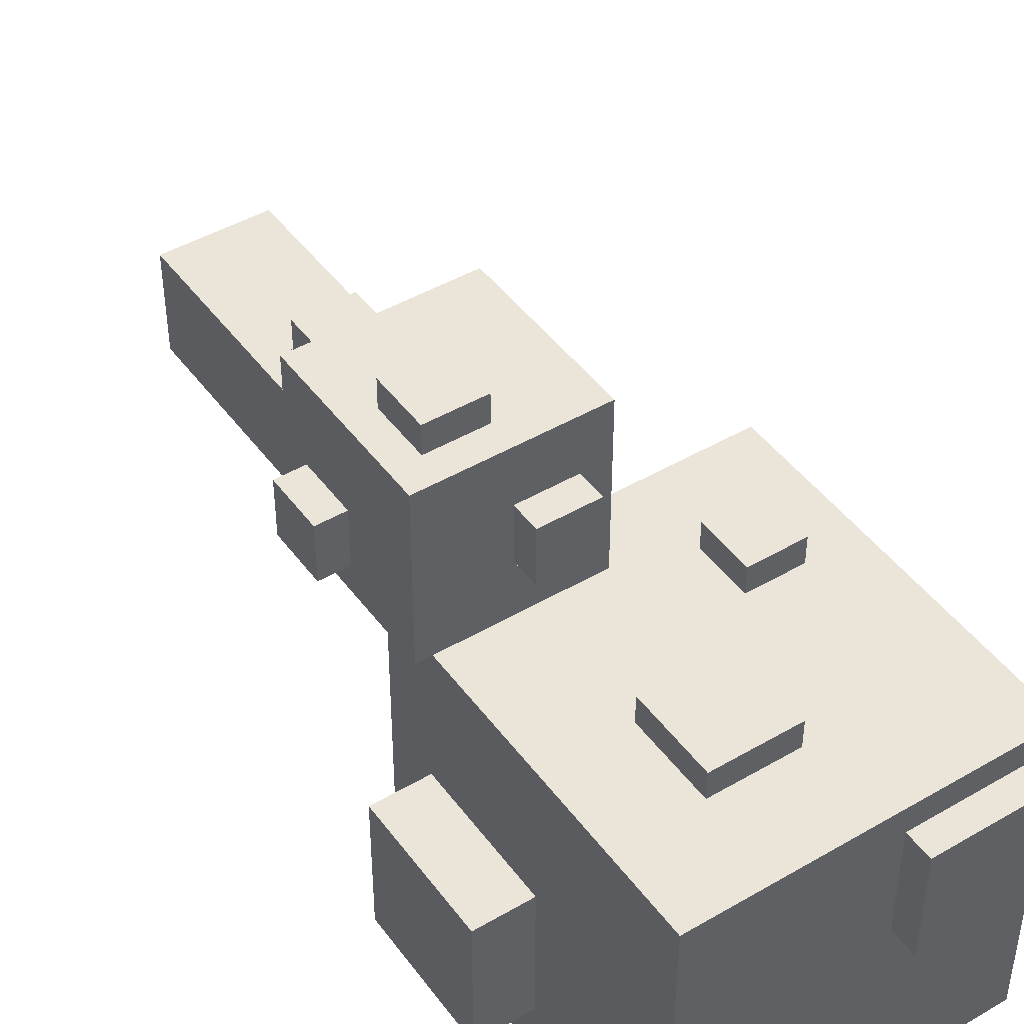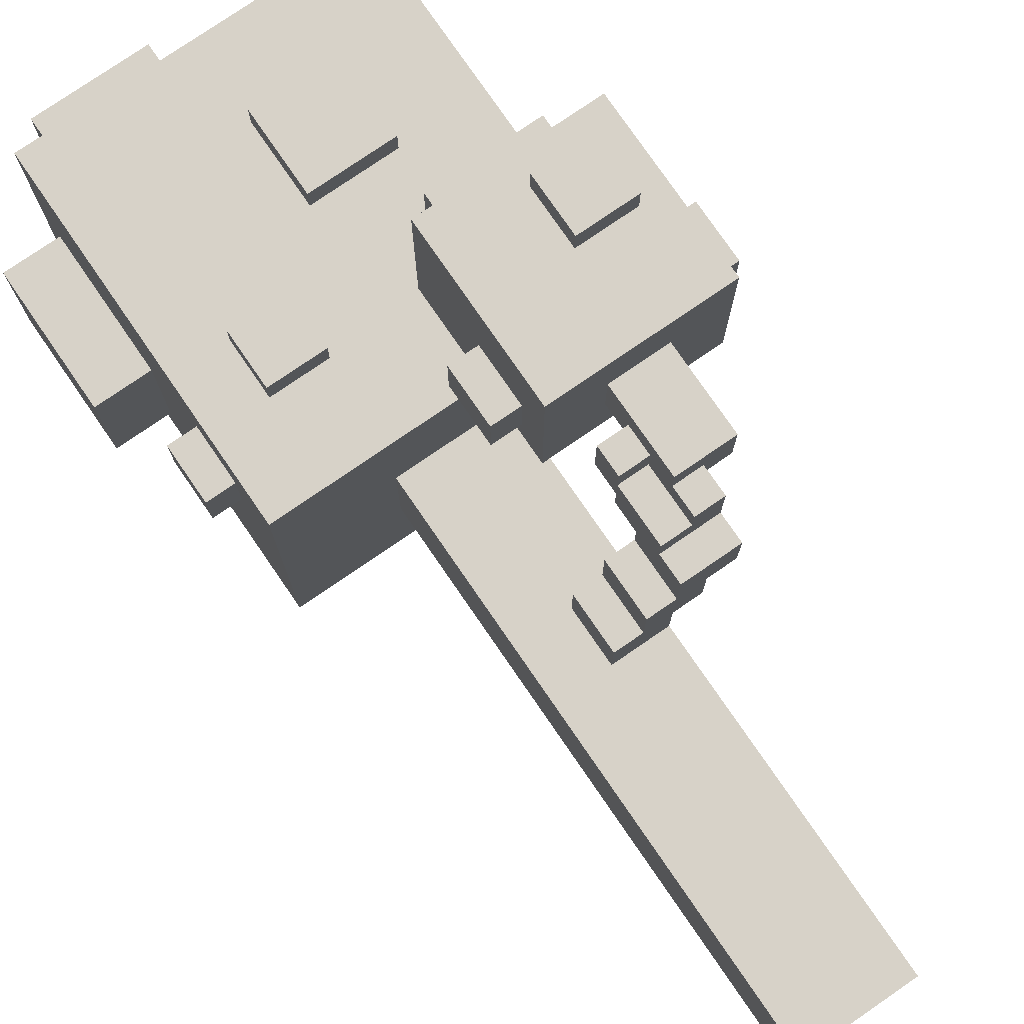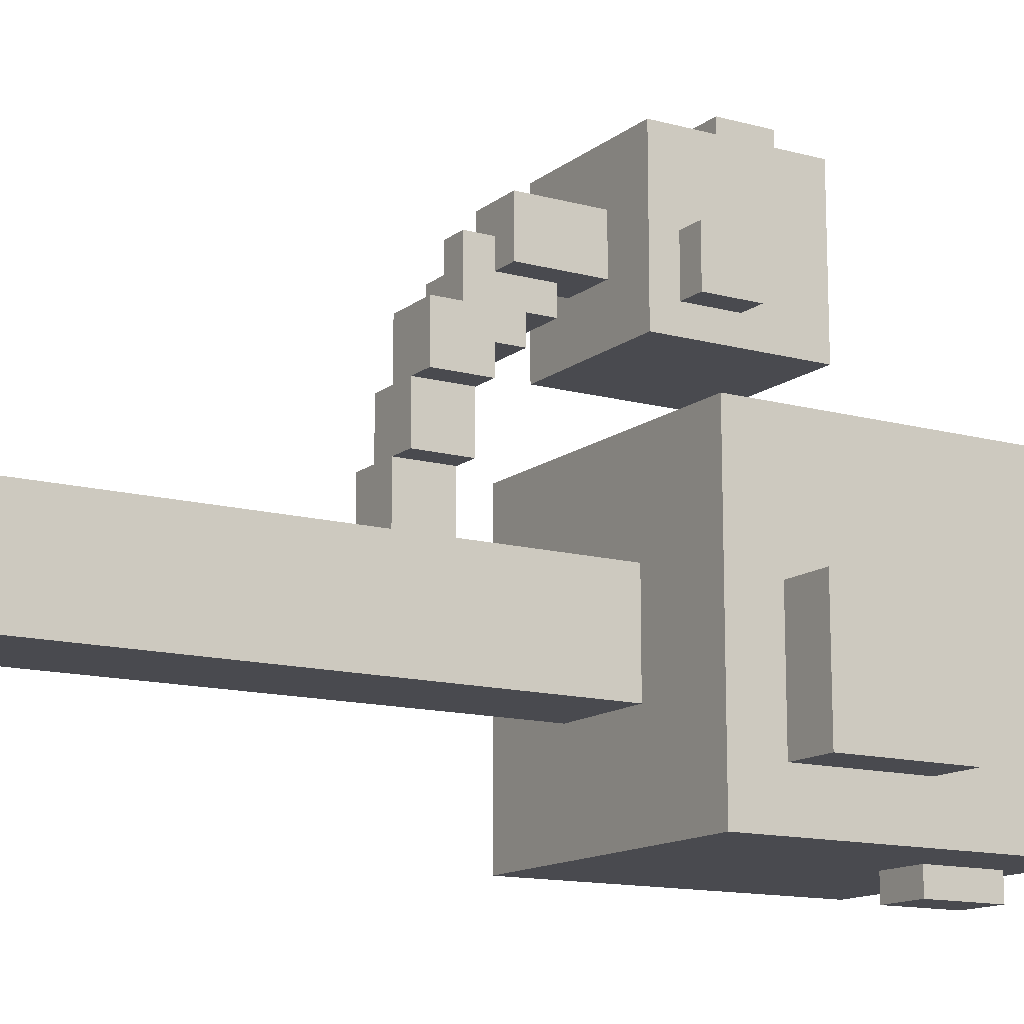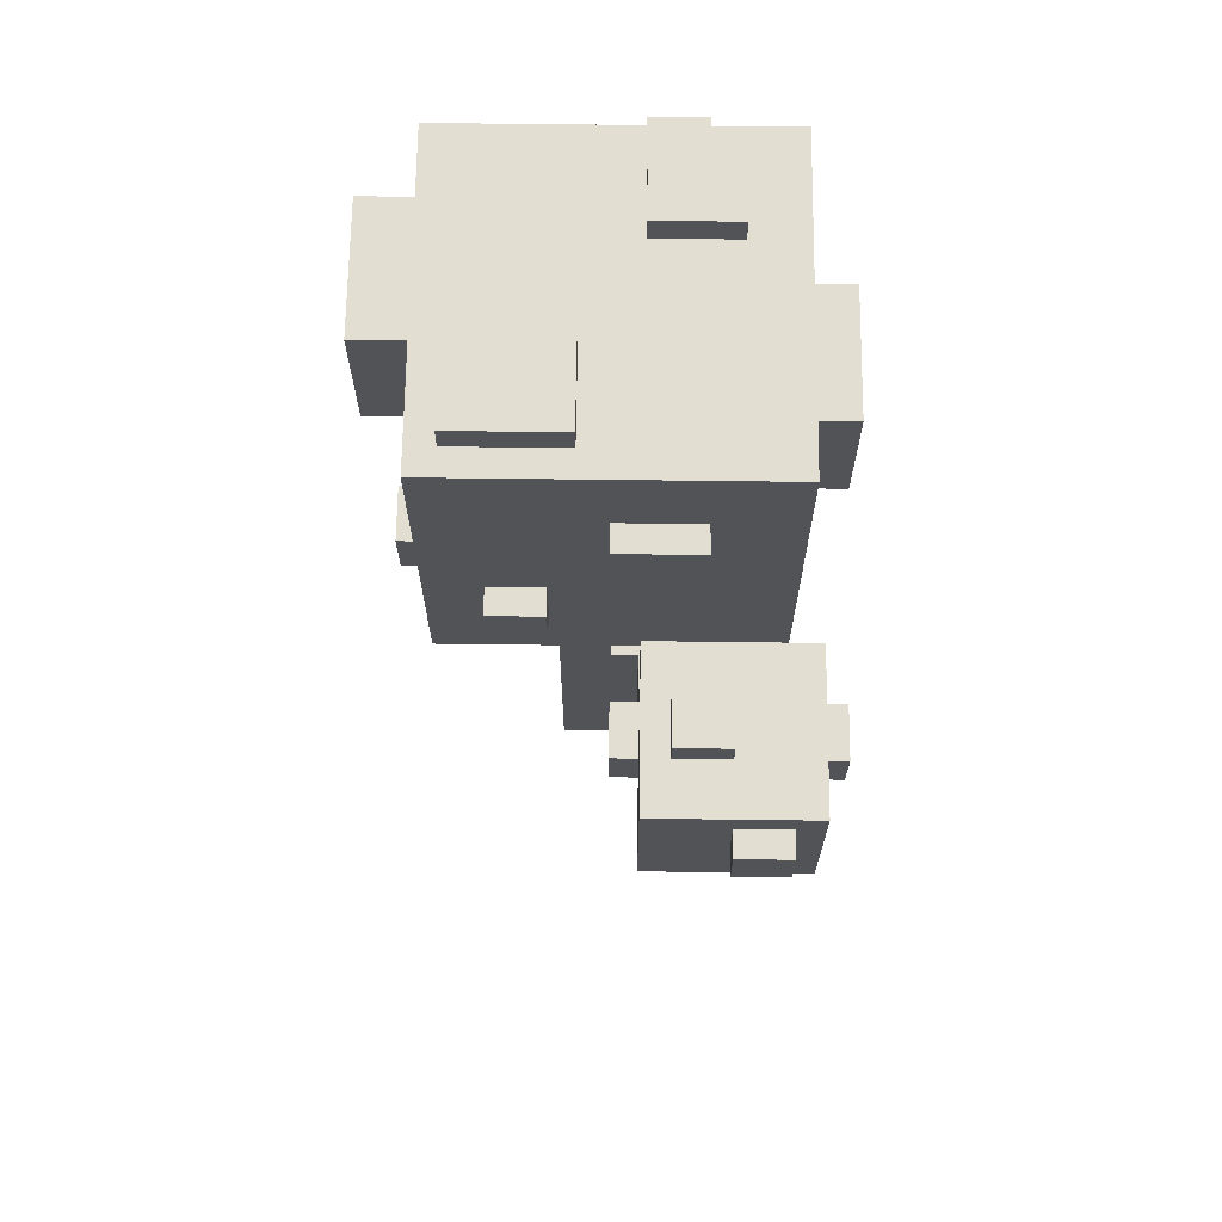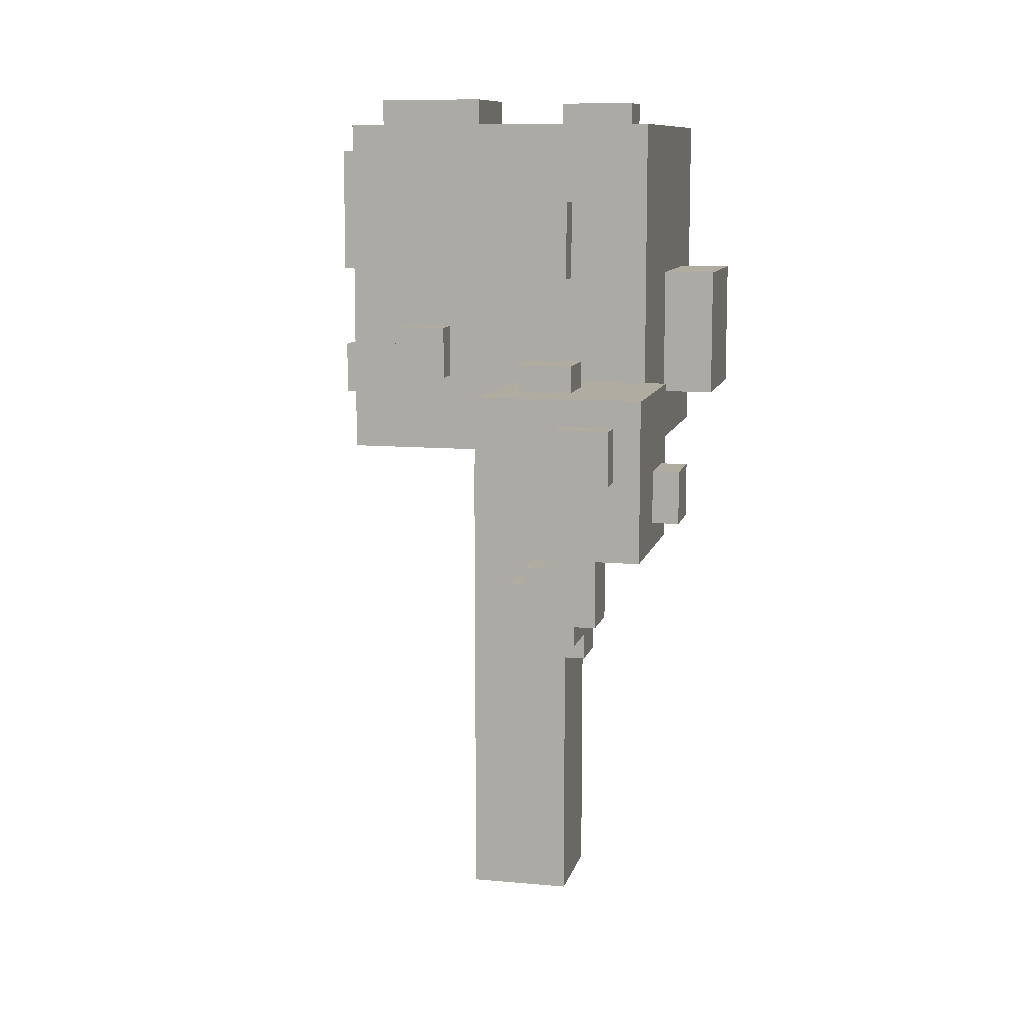
<metadata>
{"format":"obj","ext":"obj","renderer":"f3d","projection":"perspective","resolution":1024,"background":"white","views":[{"elev":45.2,"azim":146.0,"up":"+Z"},{"elev":77.3,"azim":-34.5,"up":"+Z"},{"elev":-13.5,"azim":58.5,"up":"+Z"},{"elev":67.7,"azim":0.7,"up":"+Y"},{"elev":10.2,"azim":13.1,"up":"+Y"}]}
</metadata>
<code>
g Tree_Large
v -44 27 48
v -44 27 43
v -44 32 48
v -44 32 43
v -43 22 51
v -43 22 49
v -43 24 51
v -43 24 49
v -42 20 53
v -42 20 41
v -42 22 51
v -42 22 49
v -42 24 51
v -42 24 49
v -42 27 48
v -42 27 43
v -42 32 48
v -42 32 43
v -42 33 53
v -42 33 41
v -41 33 52
v -41 33 48
v -41 34 52
v -41 34 48
v -40 23 54
v -40 23 53
v -40 25 54
v -40 25 53
v -38 0 49
v -38 0 45
v -38 20 49
v -38 20 45
v -36 12 51
v -36 12 49
v -36 14 51
v -36 14 49
v -36 18 57
v -36 18 55
v -36 20 57
v -36 20 55
v -36 27 54
v -36 27 53
v -36 30 54
v -36 30 53
v -35 12 53
v -35 12 51
v -35 14 53
v -35 14 51
v -35 17 60
v -35 17 54
v -35 18 57
v -35 18 55
v -35 20 57
v -35 20 55
v -35 23 60
v -35 23 54
v -35 29 41
v -35 29 40
v -35 32 41
v -35 32 40
v -35 33 45
v -35 33 43
v -35 34 45
v -35 34 43
v -34 12 55
v -34 12 53
v -34 13 56
v -34 13 55
v -34 14 54
v -34 14 53
v -34 15 57
v -34 15 56
v -34 15 55
v -34 15 54
v -34 16 57
v -34 16 55
v -34 23 58
v -34 23 56
v -34 24 58
v -34 24 56
v -33 13 57
v -33 13 56
v -33 14 58
v -33 14 57
v -33 15 57
v -33 15 56
v -33 16 57
v -33 16 56
v -33 17 58
v -33 17 56
v -32 20 61
v -32 20 60
v -32 22 61
v -32 22 60
v -38 23 54
v -38 23 53
v -38 25 54
v -38 25 53
v -37 33 52
v -37 33 48
v -37 34 52
v -37 34 48
v -34 0 49
v -34 0 45
v -34 12 51
v -34 12 49
v -34 14 51
v -34 14 49
v -34 20 49
v -34 20 45
v -33 12 53
v -33 12 51
v -33 14 53
v -33 14 51
v -33 27 54
v -33 27 53
v -33 29 41
v -33 29 40
v -33 30 54
v -33 30 53
v -33 32 41
v -33 32 40
v -32 12 55
v -32 12 53
v -32 13 57
v -32 13 55
v -32 14 57
v -32 14 56
v -32 14 54
v -32 14 53
v -32 15 55
v -32 15 54
v -32 16 56
v -32 16 55
v -32 23 58
v -32 23 56
v -32 24 58
v -32 24 56
v -32 33 45
v -32 33 43
v -32 34 45
v -32 34 43
v -31 14 58
v -31 14 56
v -31 17 58
v -31 17 56
v -30 20 61
v -30 20 60
v -30 20 53
v -30 20 41
v -30 22 61
v -30 22 60
v -30 22 48
v -30 22 43
v -30 27 48
v -30 27 43
v -30 33 53
v -30 33 41
v -29 17 60
v -29 17 54
v -29 18 57
v -29 18 55
v -29 20 57
v -29 20 55
v -29 23 60
v -29 23 54
v -28 18 57
v -28 18 55
v -28 20 57
v -28 20 55
v -28 22 48
v -28 22 43
v -28 27 48
v -28 27 43
v -32 20 61
v -32 22 61
v -30 20 61
v -30 22 61
v -35 17 60
v -35 23 60
v -32 20 60
v -32 22 60
v -30 20 60
v -30 22 60
v -29 17 60
v -29 23 60
v -34 23 58
v -34 24 58
v -33 14 58
v -33 17 58
v -32 23 58
v -32 24 58
v -31 14 58
v -31 17 58
v -36 18 57
v -36 20 57
v -35 18 57
v -35 20 57
v -34 15 57
v -34 16 57
v -33 13 57
v -33 14 57
v -33 15 57
v -33 16 57
v -32 13 57
v -32 14 57
v -29 18 57
v -29 20 57
v -28 18 57
v -28 20 57
v -34 13 56
v -34 15 56
v -33 13 56
v -33 15 56
v -34 12 55
v -34 13 55
v -32 12 55
v -32 13 55
v -40 23 54
v -40 25 54
v -38 23 54
v -38 25 54
v -36 27 54
v -36 30 54
v -33 27 54
v -33 30 54
v -42 20 53
v -42 33 53
v -40 23 53
v -40 25 53
v -38 23 53
v -38 25 53
v -36 27 53
v -36 30 53
v -35 12 53
v -35 14 53
v -34 12 53
v -34 14 53
v -33 27 53
v -33 30 53
v -30 20 53
v -30 33 53
v -41 33 52
v -41 34 52
v -37 33 52
v -37 34 52
v -43 22 51
v -43 24 51
v -42 22 51
v -42 24 51
v -36 12 51
v -36 14 51
v -35 12 51
v -35 14 51
v -38 0 49
v -38 20 49
v -36 12 49
v -36 14 49
v -34 0 49
v -34 12 49
v -34 14 49
v -34 20 49
v -44 27 48
v -44 32 48
v -42 27 48
v -42 32 48
v -30 22 48
v -30 27 48
v -28 22 48
v -28 27 48
v -35 33 45
v -35 34 45
v -32 33 45
v -32 34 45
v -34 23 56
v -34 24 56
v -33 16 56
v -33 17 56
v -32 14 56
v -32 16 56
v -32 23 56
v -32 24 56
v -31 14 56
v -31 17 56
v -36 18 55
v -36 20 55
v -35 18 55
v -35 20 55
v -34 15 55
v -34 16 55
v -32 15 55
v -32 16 55
v -29 18 55
v -29 20 55
v -28 18 55
v -28 20 55
v -35 17 54
v -35 23 54
v -34 14 54
v -34 15 54
v -32 14 54
v -32 15 54
v -29 17 54
v -29 23 54
v -33 12 53
v -33 14 53
v -32 12 53
v -32 14 53
v -34 12 51
v -34 14 51
v -33 12 51
v -33 14 51
v -43 22 49
v -43 24 49
v -42 22 49
v -42 24 49
v -41 33 48
v -41 34 48
v -37 33 48
v -37 34 48
v -38 0 45
v -38 20 45
v -34 0 45
v -34 20 45
v -44 27 43
v -44 32 43
v -42 27 43
v -42 32 43
v -35 33 43
v -35 34 43
v -32 33 43
v -32 34 43
v -30 22 43
v -30 27 43
v -28 22 43
v -28 27 43
v -42 20 41
v -42 33 41
v -35 29 41
v -35 32 41
v -33 29 41
v -33 32 41
v -30 20 41
v -30 33 41
v -35 29 40
v -35 32 40
v -33 29 40
v -33 32 40
v -38 0 49
v -34 0 49
v -38 0 45
v -34 0 45
v -34 12 55
v -32 12 55
v -35 12 53
v -34 12 53
v -33 12 53
v -32 12 53
v -36 12 51
v -35 12 51
v -34 12 51
v -33 12 51
v -36 12 49
v -34 12 49
v -33 13 57
v -32 13 57
v -34 13 56
v -33 13 56
v -34 13 55
v -32 13 55
v -33 14 58
v -31 14 58
v -33 14 57
v -32 14 57
v -32 14 56
v -31 14 56
v -34 15 57
v -33 15 57
v -34 15 56
v -33 15 56
v -35 17 60
v -29 17 60
v -33 17 58
v -31 17 58
v -33 17 56
v -31 17 56
v -35 17 54
v -29 17 54
v -36 18 57
v -35 18 57
v -29 18 57
v -28 18 57
v -36 18 55
v -35 18 55
v -29 18 55
v -28 18 55
v -32 20 61
v -30 20 61
v -32 20 60
v -30 20 60
v -42 20 53
v -30 20 53
v -38 20 49
v -34 20 49
v -38 20 45
v -34 20 45
v -42 20 41
v -30 20 41
v -43 22 51
v -42 22 51
v -43 22 49
v -42 22 49
v -30 22 48
v -28 22 48
v -30 22 43
v -28 22 43
v -40 23 54
v -38 23 54
v -40 23 53
v -38 23 53
v -36 27 54
v -33 27 54
v -36 27 53
v -33 27 53
v -44 27 48
v -42 27 48
v -44 27 43
v -42 27 43
v -35 29 41
v -33 29 41
v -35 29 40
v -33 29 40
v -34 14 54
v -32 14 54
v -35 14 53
v -34 14 53
v -33 14 53
v -32 14 53
v -36 14 51
v -35 14 51
v -34 14 51
v -33 14 51
v -36 14 49
v -34 14 49
v -34 15 55
v -32 15 55
v -34 15 54
v -32 15 54
v -34 16 57
v -33 16 57
v -33 16 56
v -32 16 56
v -34 16 55
v -32 16 55
v -36 20 57
v -35 20 57
v -29 20 57
v -28 20 57
v -36 20 55
v -35 20 55
v -29 20 55
v -28 20 55
v -32 22 61
v -30 22 61
v -32 22 60
v -30 22 60
v -35 23 60
v -29 23 60
v -34 23 58
v -32 23 58
v -34 23 56
v -32 23 56
v -35 23 54
v -29 23 54
v -34 24 58
v -32 24 58
v -34 24 56
v -32 24 56
v -43 24 51
v -42 24 51
v -43 24 49
v -42 24 49
v -40 25 54
v -38 25 54
v -40 25 53
v -38 25 53
v -30 27 48
v -28 27 48
v -30 27 43
v -28 27 43
v -36 30 54
v -33 30 54
v -36 30 53
v -33 30 53
v -44 32 48
v -42 32 48
v -44 32 43
v -42 32 43
v -35 32 41
v -33 32 41
v -35 32 40
v -33 32 40
v -42 33 53
v -30 33 53
v -41 33 52
v -37 33 52
v -41 33 48
v -37 33 48
v -35 33 45
v -32 33 45
v -35 33 43
v -32 33 43
v -42 33 41
v -30 33 41
v -41 34 52
v -37 34 52
v -41 34 48
v -37 34 48
v -35 34 45
v -32 34 45
v -35 34 43
v -32 34 43
f 3 2 1
f 4 2 3
f 7 6 5
f 8 6 7
f 11 10 9
f 12 10 11
f 13 11 9
f 14 10 12
f 15 10 14
f 15 14 13
f 16 10 15
f 17 15 13
f 18 10 16
f 19 13 9
f 19 18 17
f 19 17 13
f 20 10 18
f 20 18 19
f 23 22 21
f 24 22 23
f 27 26 25
f 28 26 27
f 31 30 29
f 32 30 31
f 35 34 33
f 36 34 35
f 39 38 37
f 40 38 39
f 43 42 41
f 44 42 43
f 47 46 45
f 48 46 47
f 51 50 49
f 52 50 51
f 53 51 49
f 54 50 52
f 55 53 49
f 55 54 53
f 56 50 54
f 56 54 55
f 59 58 57
f 60 58 59
f 63 62 61
f 64 62 63
f 68 66 65
f 69 66 68
f 69 68 67
f 70 66 69
f 72 69 67
f 73 69 72
f 74 69 73
f 75 72 71
f 75 73 72
f 76 73 75
f 79 78 77
f 80 78 79
f 84 82 81
f 85 82 84
f 85 84 83
f 86 82 85
f 87 85 83
f 89 87 83
f 89 88 87
f 90 88 89
f 93 92 91
f 94 92 93
f 95 96 97
f 97 96 98
f 99 100 101
f 101 100 102
f 103 104 106
f 105 106 107
f 106 104 108
f 107 106 108
f 108 104 109
f 109 104 110
f 111 112 113
f 113 112 114
f 115 116 119
f 119 116 120
f 117 118 121
f 121 118 122
f 123 124 126
f 125 126 127
f 127 126 128
f 126 124 129
f 128 126 129
f 129 124 130
f 128 129 131
f 131 129 132
f 128 131 133
f 133 131 134
f 135 136 137
f 137 136 138
f 139 140 141
f 141 140 142
f 143 144 145
f 145 144 146
f 147 148 151
f 151 148 152
f 149 150 153
f 153 150 154
f 149 153 155
f 154 150 156
f 149 155 157
f 155 156 157
f 156 150 158
f 157 156 158
f 159 160 161
f 161 160 162
f 159 161 163
f 162 160 164
f 159 163 165
f 163 164 165
f 164 160 166
f 165 164 166
f 167 168 169
f 169 168 170
f 171 172 173
f 173 172 174
f 177 176 175
f 178 176 177
f 181 180 179
f 182 180 181
f 183 181 179
f 184 180 182
f 185 183 179
f 185 184 183
f 186 180 184
f 186 184 185
f 191 188 187
f 192 188 191
f 193 190 189
f 194 190 193
f 197 196 195
f 198 196 197
f 203 200 199
f 204 200 203
f 205 202 201
f 206 202 205
f 209 208 207
f 210 208 209
f 213 212 211
f 214 212 213
f 217 216 215
f 218 216 217
f 221 220 219
f 222 220 221
f 225 224 223
f 226 224 225
f 229 228 227
f 230 228 229
f 231 229 227
f 232 228 230
f 233 228 232
f 233 232 231
f 234 228 233
f 237 236 235
f 238 236 237
f 239 233 231
f 240 228 234
f 241 231 227
f 241 240 239
f 241 239 231
f 242 228 240
f 242 240 241
f 245 244 243
f 246 244 245
f 249 248 247
f 250 248 249
f 253 252 251
f 254 252 253
f 257 256 255
f 258 256 257
f 259 257 255
f 260 257 259
f 261 256 258
f 262 256 261
f 265 264 263
f 266 264 265
f 269 268 267
f 270 268 269
f 273 272 271
f 274 272 273
f 277 278 280
f 275 276 281
f 281 276 282
f 279 280 283
f 280 278 284
f 283 280 284
f 285 286 287
f 287 286 288
f 289 290 291
f 291 290 292
f 293 294 295
f 295 294 296
f 299 300 301
f 301 300 302
f 297 298 303
f 303 298 304
f 305 306 307
f 307 306 308
f 309 310 311
f 311 310 312
f 313 314 315
f 315 314 316
f 317 318 319
f 319 318 320
f 321 322 323
f 323 322 324
f 325 326 327
f 327 326 328
f 329 330 331
f 331 330 332
f 333 334 335
f 335 334 336
f 337 338 339
f 339 338 340
f 337 339 341
f 340 338 342
f 337 341 343
f 341 342 343
f 342 338 344
f 343 342 344
f 345 346 347
f 347 346 348
f 351 350 349
f 352 350 351
f 356 354 353
f 357 354 356
f 358 354 357
f 360 356 355
f 360 357 356
f 361 357 360
f 362 357 361
f 363 360 359
f 363 361 360
f 364 361 363
f 368 366 365
f 369 368 367
f 370 366 368
f 370 368 369
f 373 372 371
f 374 372 373
f 375 372 374
f 376 372 375
f 379 378 377
f 380 378 379
f 383 382 381
f 384 382 383
f 385 383 381
f 386 382 384
f 387 385 381
f 387 386 385
f 388 382 386
f 388 386 387
f 393 390 389
f 394 390 393
f 395 392 391
f 396 392 395
f 399 398 397
f 400 398 399
f 403 402 401
f 404 402 403
f 405 403 401
f 406 402 404
f 407 405 401
f 407 406 405
f 408 402 406
f 408 406 407
f 411 410 409
f 412 410 411
f 415 414 413
f 416 414 415
f 419 418 417
f 420 418 419
f 423 422 421
f 424 422 423
f 427 426 425
f 428 426 427
f 431 430 429
f 432 430 431
f 433 434 436
f 436 434 437
f 437 434 438
f 435 436 440
f 436 437 440
f 440 437 441
f 441 437 442
f 439 440 443
f 440 441 443
f 443 441 444
f 445 446 447
f 447 446 448
f 449 450 451
f 449 451 453
f 451 452 453
f 453 452 454
f 455 456 459
f 459 456 460
f 457 458 461
f 461 458 462
f 463 464 465
f 465 464 466
f 467 468 469
f 469 468 470
f 467 469 471
f 470 468 472
f 467 471 473
f 471 472 473
f 472 468 474
f 473 472 474
f 475 476 477
f 477 476 478
f 479 480 481
f 481 480 482
f 483 484 485
f 485 484 486
f 487 488 489
f 489 488 490
f 491 492 493
f 493 492 494
f 495 496 497
f 497 496 498
f 499 500 501
f 501 500 502
f 503 504 505
f 505 504 506
f 503 505 507
f 506 504 508
f 508 504 509
f 507 508 509
f 509 504 510
f 507 509 511
f 510 504 512
f 503 507 513
f 511 512 513
f 507 511 513
f 512 504 514
f 513 512 514
f 515 516 517
f 517 516 518
f 519 520 521
f 521 520 522

</code>
